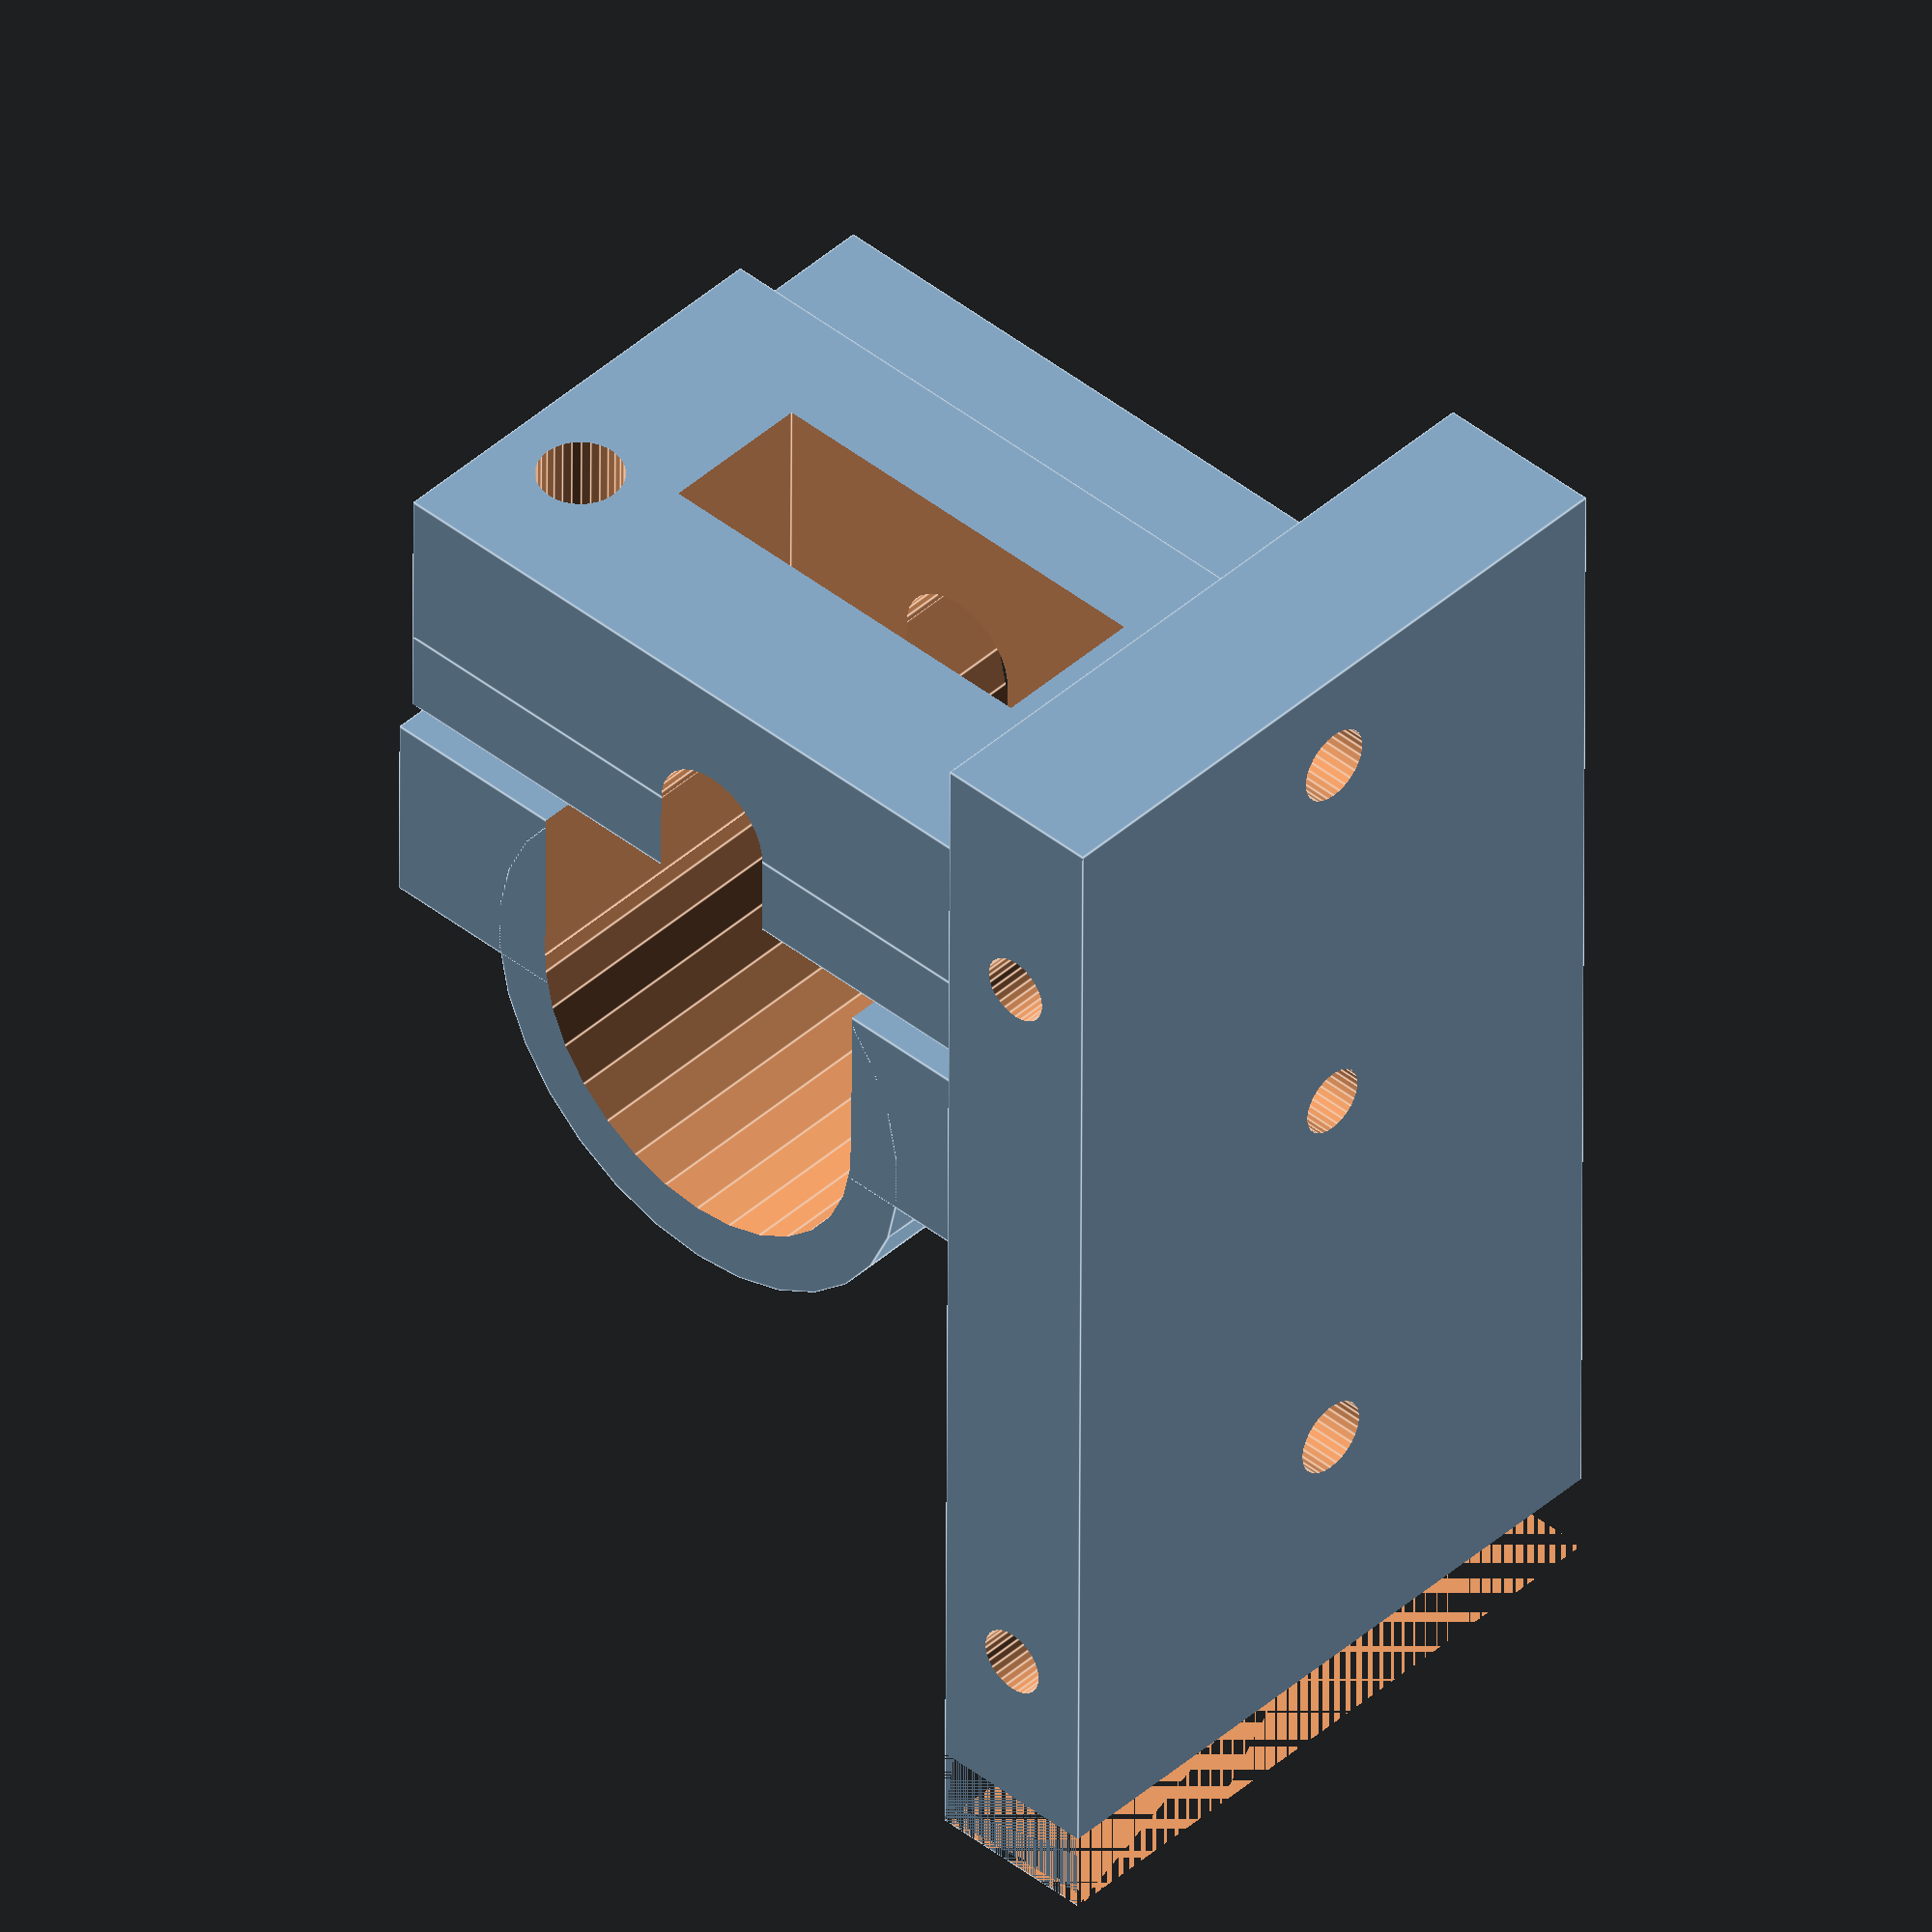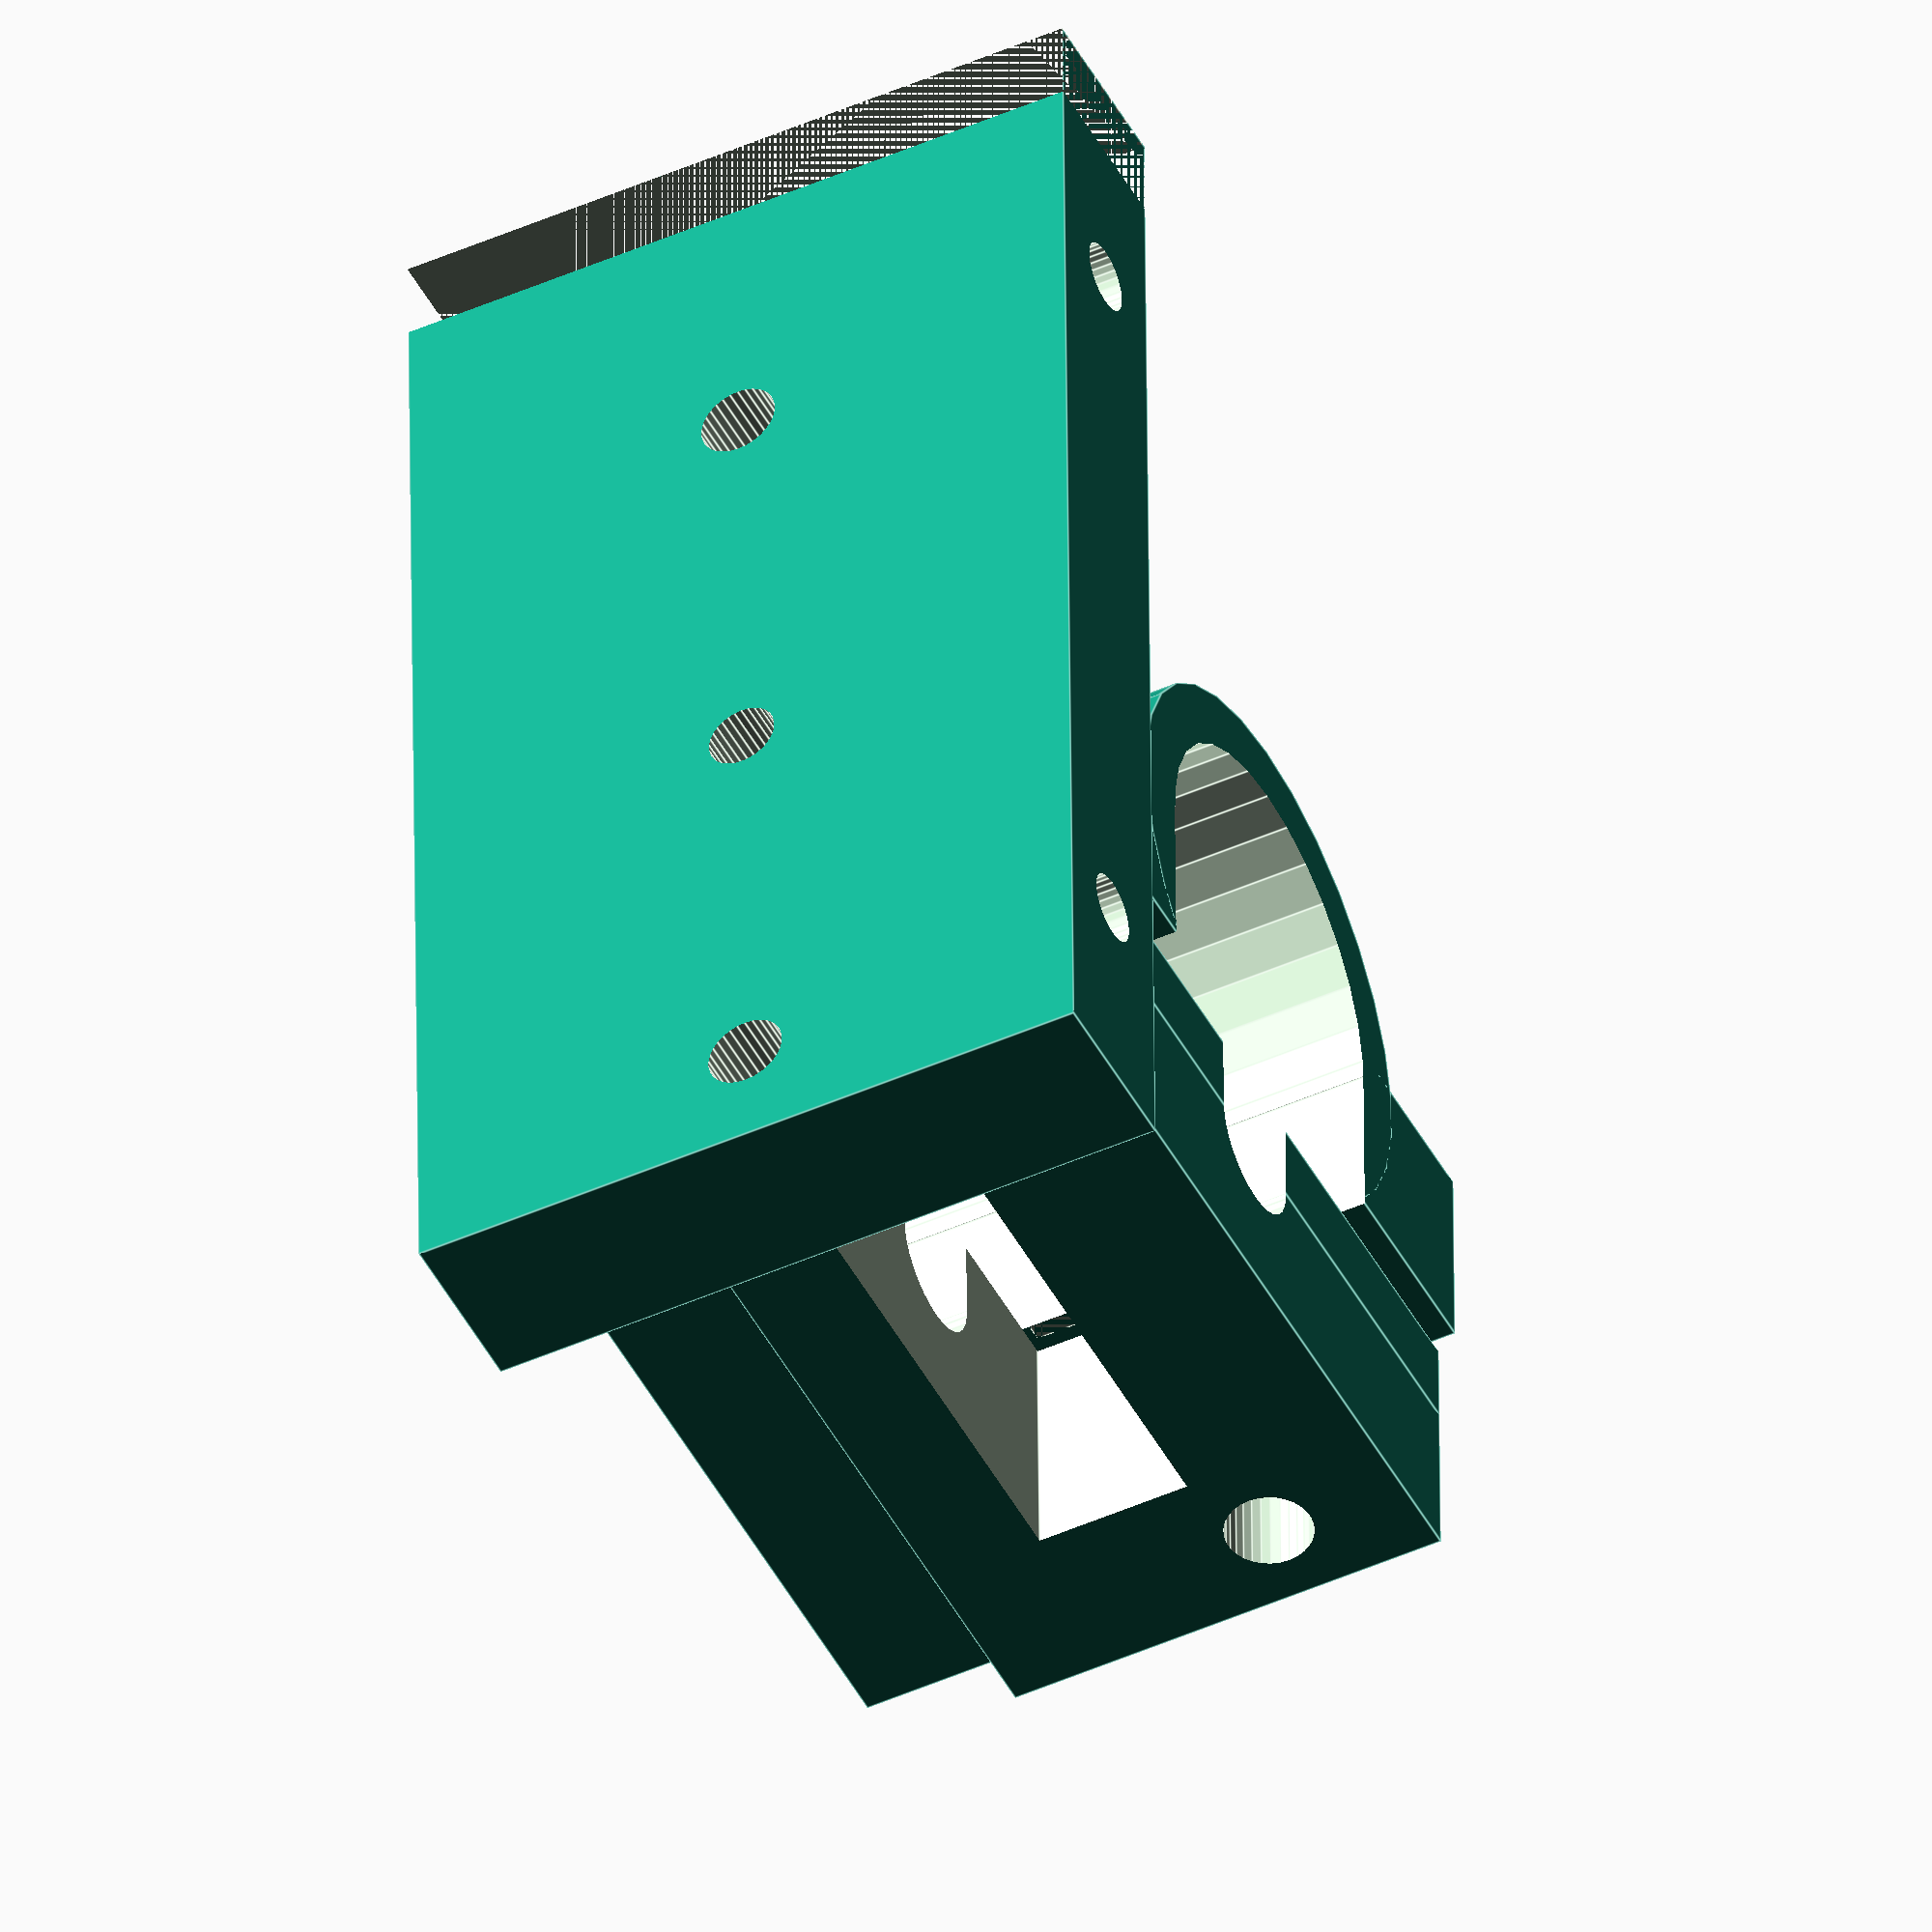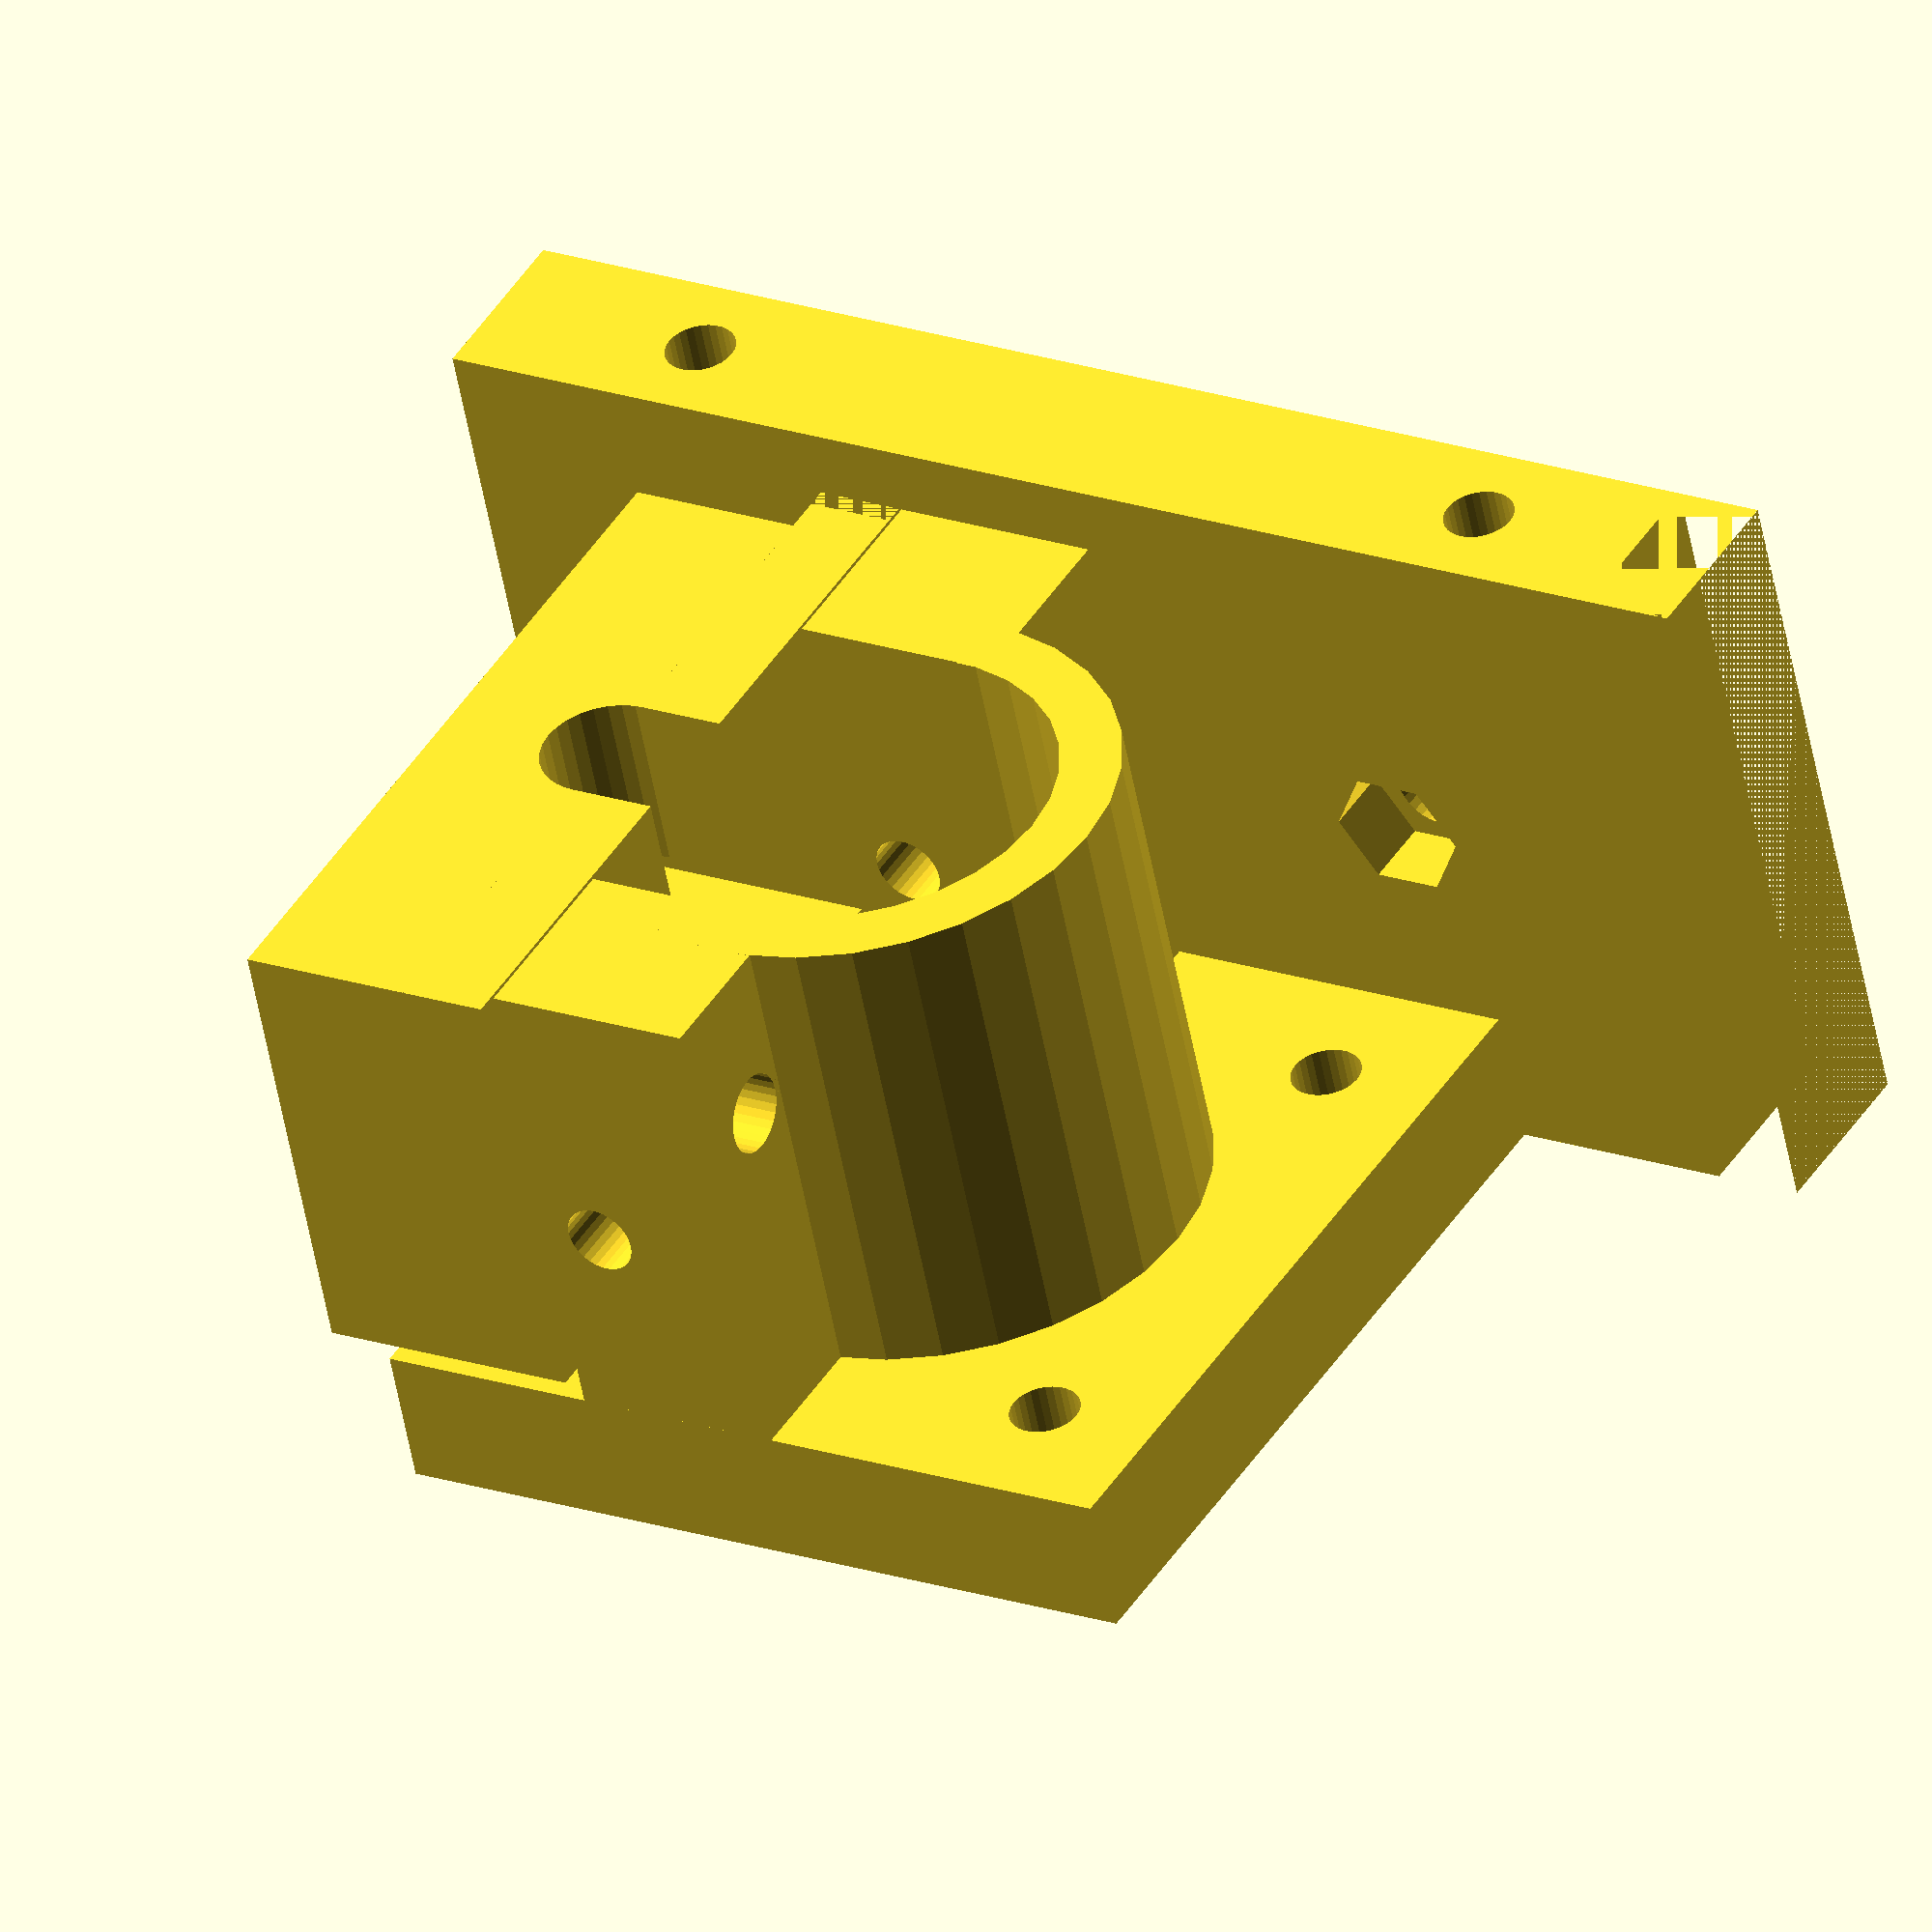
<openscad>
//$fn=360;
$fn=30;
module base(){
  difference(){
    // Bloques
    union(){
      // Base
      translate([0,0,5])cube([78,40,10]);
      // Anclaje motor
      translate([17.5,32,15]) cube([45,8,45]);
      // Guia
      translate([38,4,15]) cube([12,28,45]);
      translate([40,18,37.5]) rotate([90,0,0]) cylinder(r=15, h=28, center=true);
    }

    // Agujeros
    union(){
      // Tornillos anclaje a carro
      translate([15,0,7.5+5/2]) rotate([90,0,0]) cylinder(r=2, h=100, center=true);
      translate([65,0,7.5+5/2]) rotate([90,0,0]) cylinder(r=2, h=100, center=true);
      // Filamento
      translate([46.5,20,40]) cylinder(r=2, h=100, center=true);
      // Tornillos fary
      translate([21.5,20,7.5]) cylinder(r=4.5/2, h=50, center=true);
      translate([71.5,20,7.5]) cylinder(r=4.5/2, h=50, center=true);
      // Zocalos tuercas fary
      translate([21.5,20,16]) cylinder(r=7.5/2, h=10, center=true,$fn=6);
      translate([71.5,20,16]) cylinder(r=7.5/2, h=10, center=true,$fn=6);
      // Tornillos motor
      translate([24.5,40,22]) rotate([90,0,0]) cylinder(r=2, h=100, center=true);
      translate([55.5,40,22]) rotate([90,0,0]) cylinder(r=2, h=100, center=true);
      translate([24.5,40,53]) rotate([90,0,0]) cylinder(r=2, h=100, center=true);
      translate([55.5,40,53]) rotate([90,0,0]) cylinder(r=2, h=100, center=true);
      // Eje motor
      translate([40,40,37.5]) rotate([90,0,0]) cylinder(r=11.5, h=100, center=true);
      // Entrada para el idler
      translate([40,0,26]) cube([50,32,23]);
      // Ranura para el idler
      translate([50,4,8]) cube([7,30,7]);
      // Exceso de anchura
      cube([5,45,20]);
      // Tornillo apriete
      translate([50,13,55]) rotate([0,90,0]) cylinder(r=4.5/2, h=1000, center=true);
    }
  }
}

module idler(){
  // Idler
  difference(){
    union(){
      // Pie ranura
      translate([51,5,8]) cube([5,26,52]);
      // Soporte rodamiento
      translate([56,5,17]) cube([10,26,43]);
     
    }
    union(){
      // Zocalo rodamiento
      translate([50,15.5,25]) cube([40,9,25]);
      // Eje rodamiento/
      translate([56,40,37.5]) rotate([90,0,0]) cylinder(r=7.6/2, h=100, center=true);
      translate([48.4,2,33.7]) cube([7.6,30,7.6]);
      // Tornillo apriete
      translate([50,13,55]) rotate([0,90,0]) cylinder(r=2.5, h=1000, center=true);
    }
  }
}

base();
idler();

</openscad>
<views>
elev=317.0 azim=269.7 roll=133.4 proj=o view=edges
elev=226.2 azim=270.5 roll=333.4 proj=o view=edges
elev=136.9 azim=348.2 roll=150.3 proj=o view=solid
</views>
